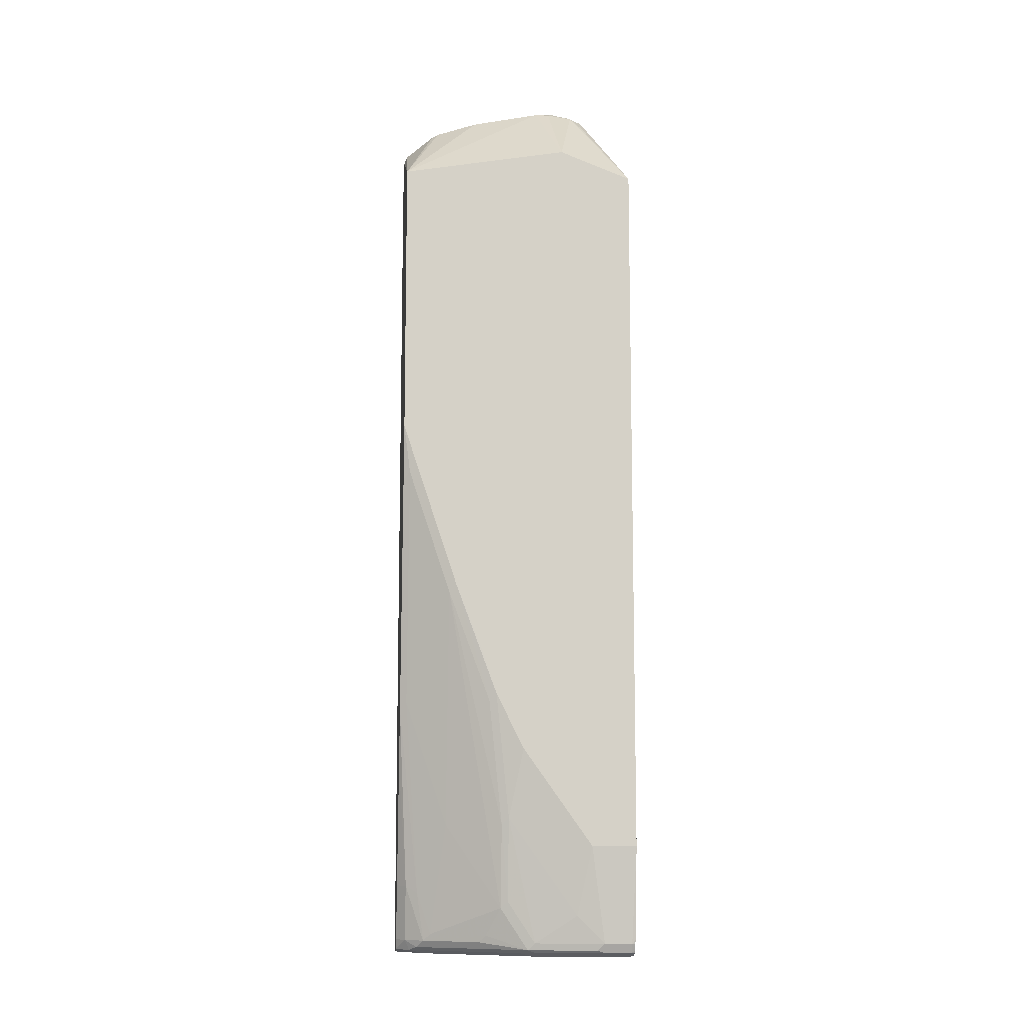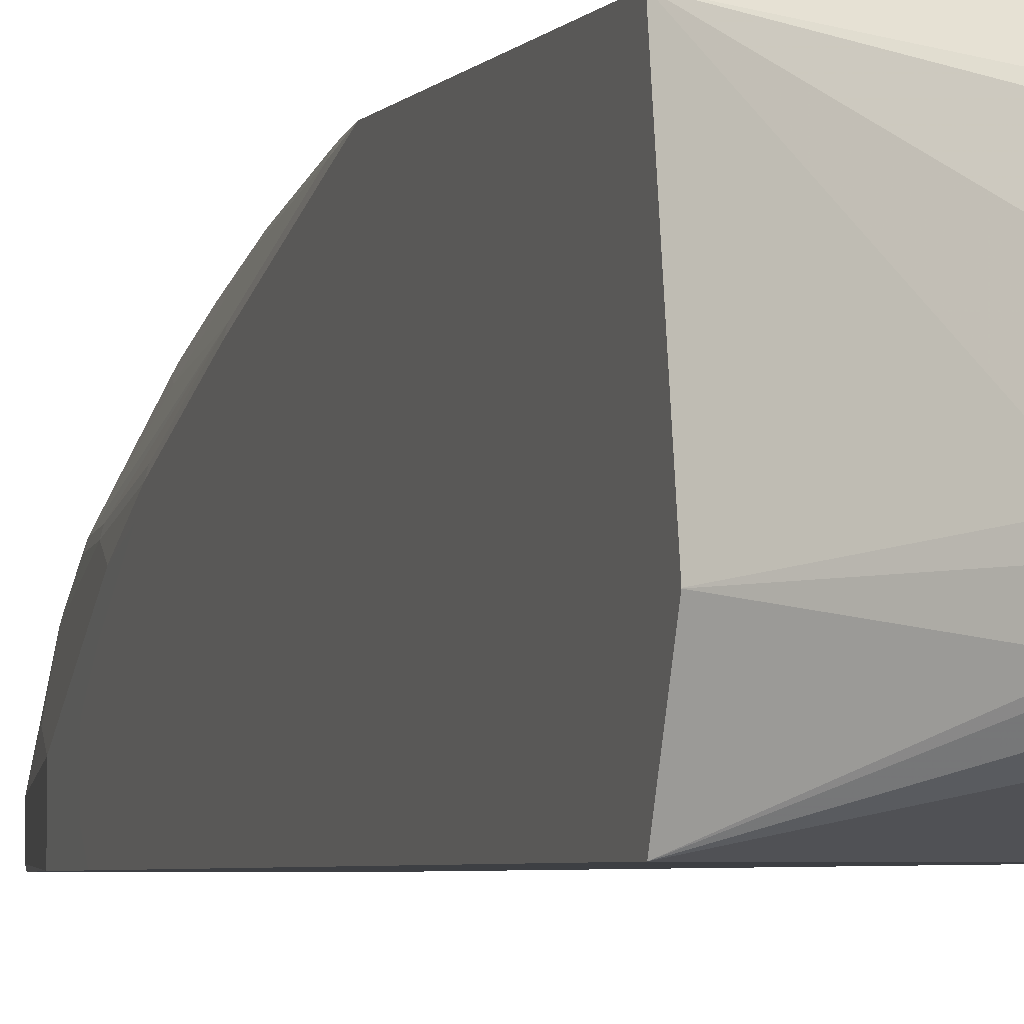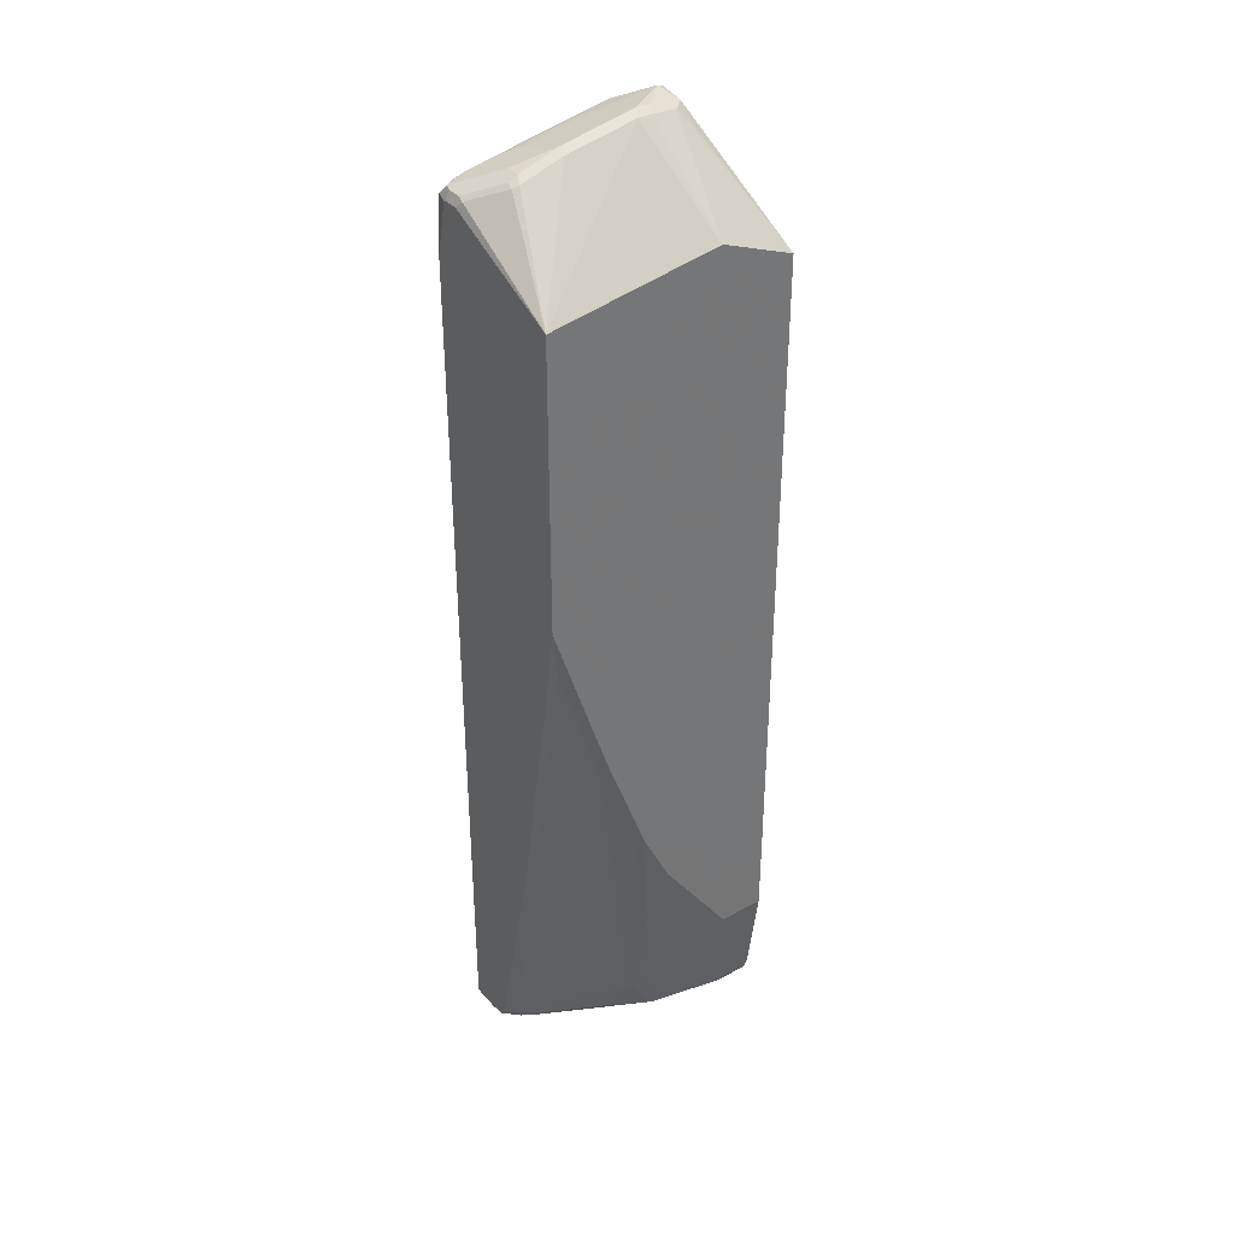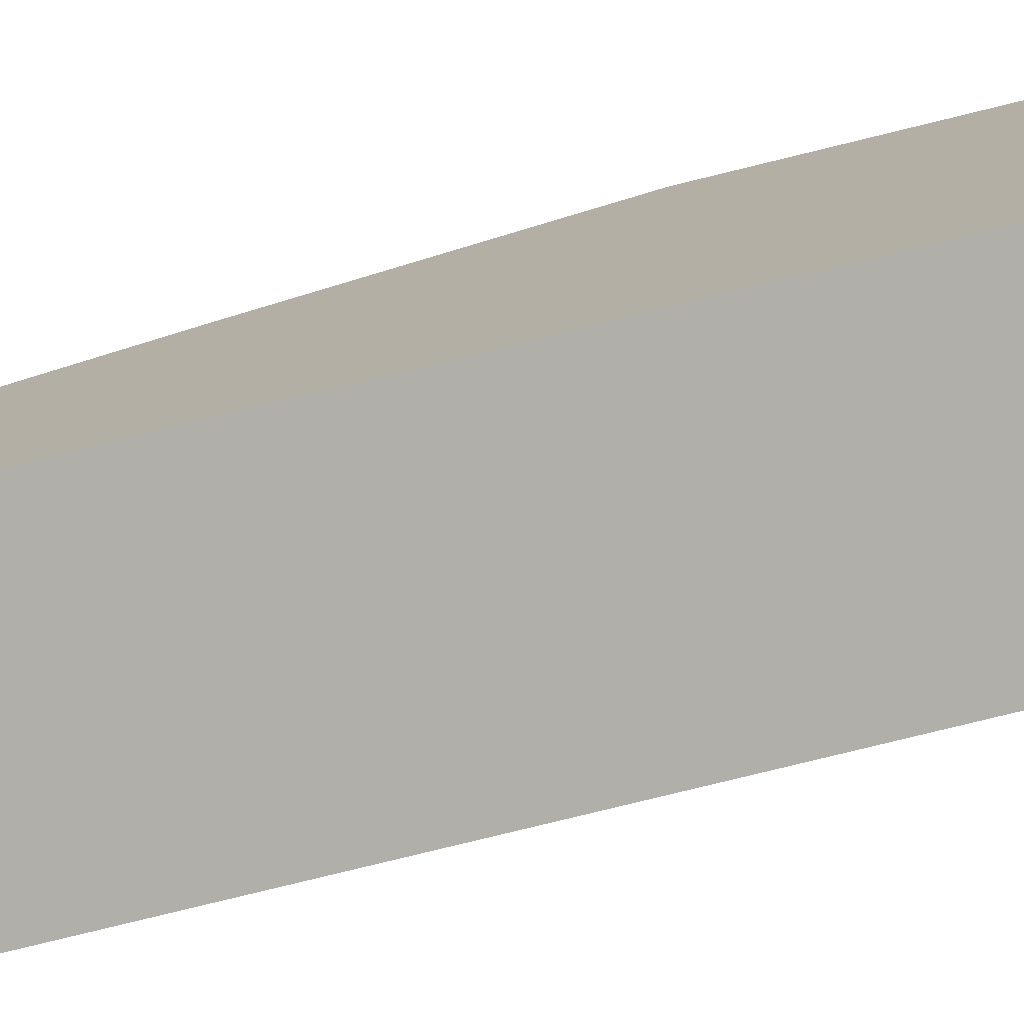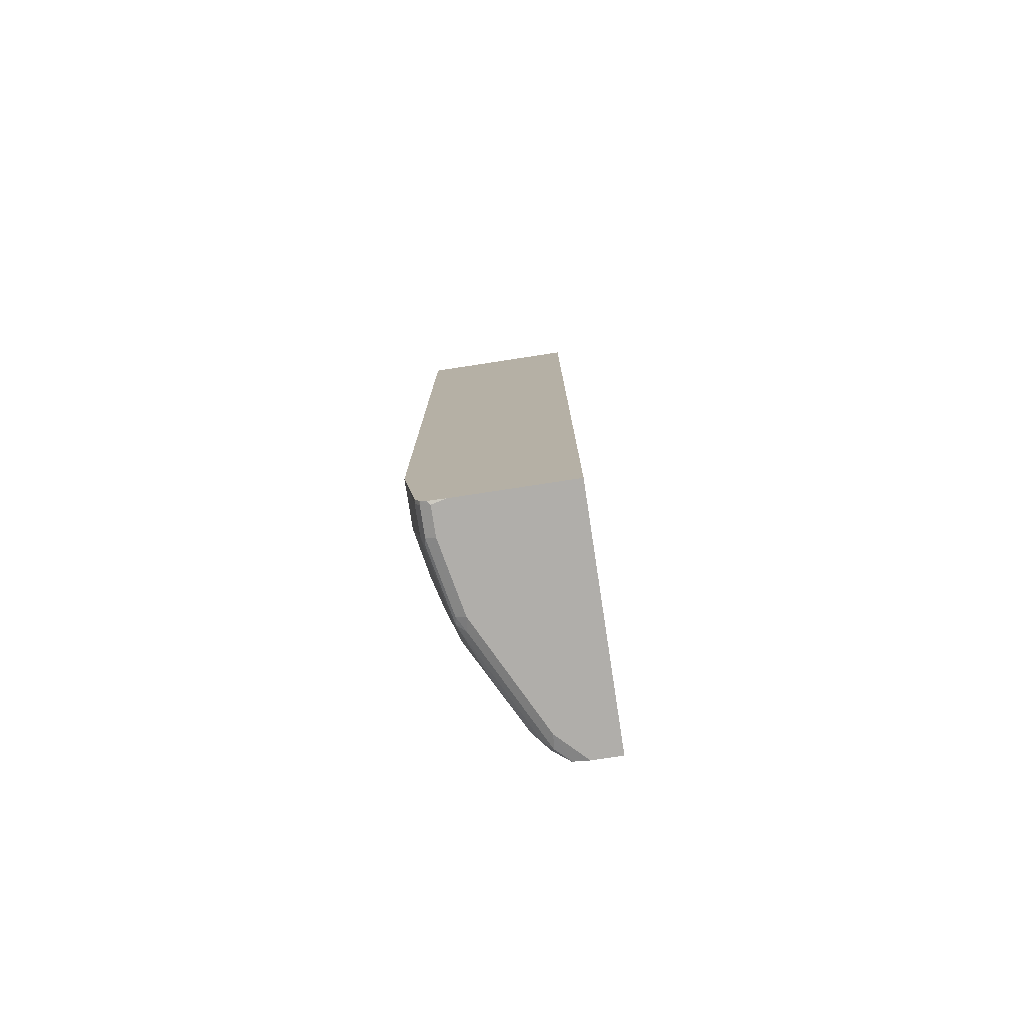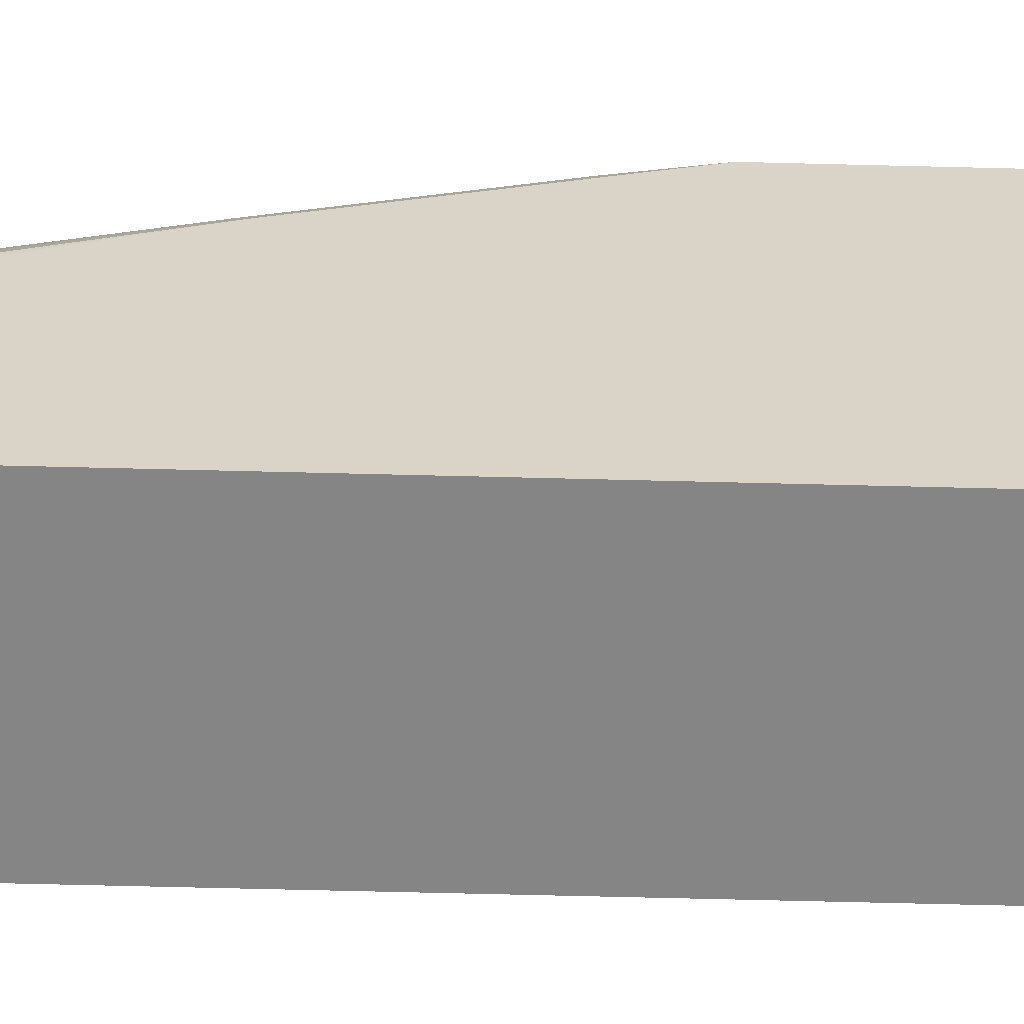
<metadata>
{"format":"obj","ext":"obj","renderer":"f3d","projection":"perspective","resolution":1024,"background":"white","views":[{"elev":-10.0,"azim":84.8,"up":"+Y"},{"elev":-3.9,"azim":162.0,"up":"+Z"},{"elev":35.6,"azim":54.7,"up":"+Y"},{"elev":-78.0,"azim":103.8,"up":"+Z"},{"elev":-77.7,"azim":-171.3,"up":"+Y"},{"elev":-61.7,"azim":88.5,"up":"+Z"}]}
</metadata>
<code>
v 0.2533 -0.7778 0.2699
v 0.2533 -0.7778 -0.02097
v 0.2881 -0.7778 0.2699
v 0.2533 0.2241 0.2699
v 0.3889 -0.7778 -0.02097
v 0.2533 0.2198 -0.02097
v 0.3044 -0.7778 0.2536
v 0.3064 -0.7737 0.2699
v 0.268 0.2877 0.2699
v 0.2533 0.2893 0.2663
v 0.4058 -0.7762 -0.02097
v 0.4058 -0.7778 -0.0169
v 0.2533 0.3213 0.01693
v 0.2875 0.3381 0.01693
v 0.4398 0.2198 -0.02097
v 0.3213 -0.7778 0.2367
v 0.3234 -0.7735 0.2536
v 0.3071 -0.7735 0.2699
v 0.2705 0.2887 0.2699
v 0.2536 0.2895 0.2663
v 0.2533 0.2895 0.2661
v 0.4099 -0.7757 -0.02097
v 0.4058 -0.7778 0.01693
v 0.4157 -0.7728 -0.02097
v 0.4171 -0.7721 -0.0169
v 0.2533 0.3339 0.0222
v 0.2818 0.3494 0.02257
v 0.3128 0.3465 0.02538
v 0.3438 0.3268 0.0282
v 0.3297 0.3465 0.0423
v 0.4398 0.2538 0.06741
v 0.4398 -0.5577 -0.02097
v 0.3382 -0.7778 0.2029
v 0.391 -0.7735 0.1184
v 0.334 -0.7693 0.2452
v 0.3269 -0.7608 0.2593
v 0.3073 -0.7733 0.2699
v 0.3889 -0.7778 0.1015
v 0.2887 0.2887 0.2699
v 0.2959 0.2959 0.2663
v 0.2705 0.2986 0.2649
v 0.2621 0.3001 0.2621
v 0.2533 0.2976 0.254
v 0.4171 -0.7721 0.01693
v 0.4174 -0.7699 -0.02097
v 0.4217 -0.7614 -0.02097
v 0.4227 -0.7608 -0.0169
v 0.2533 0.3381 0.03384
v 0.2875 0.3551 0.03384
v 0.3213 0.3551 0.06764
v 0.3326 0.3494 0.07328
v 0.4398 0.2538 0.06764
v 0.4398 -0.5743 1.541e-05
v 0.4396 -0.6425 -0.02097
v 0.4002 -0.7721 0.1015
v 0.4016 -0.7693 0.1099
v 0.3445 -0.7608 0.2367
v 0.3131 -0.7608 0.2699
v 0.3438 -0.6932 0.2593
v 0.33 -0.6932 0.2699
v 0.4398 0.2198 0.2699
v 0.3128 0.2959 0.2578
v 0.3297 0.3127 0.2325
v 0.3213 0.3156 0.2311
v 0.2875 0.2986 0.2649
v 0.2536 0.3043 0.2367
v 0.2533 0.3042 0.2367
v 0.2533 0.3041 0.2371
v 0.2533 0.2981 0.2533
v 0.2533 0.2979 0.2536
v 0.3213 0.3213 0.2198
v 0.3044 0.3213 0.2198
v 0.2705 0.3213 0.186
v 0.4227 -0.7608 0.01693
v 0.4185 -0.7693 0.02538
v 0.4227 -0.7567 -0.02097
v 0.2533 0.3381 0.05075
v 0.3213 0.3551 0.08455
v 0.2533 0.338 0.06764
v 0.2621 0.3339 0.1099
v 0.2705 0.3381 0.1015
v 0.3326 0.3494 0.09019
v 0.4398 -0.5746 0.01693
v 0.4396 -0.6425 0.03384
v 0.4058 -0.7608 0.1015
v 0.4016 -0.7186 0.1437
v 0.3847 -0.7524 0.1606
v 0.3783 -0.7608 0.1691
v 0.3508 -0.7524 0.2283
v 0.3508 -0.7016 0.2452
v 0.3788 -0.4727 0.2699
v 0.3638 -0.541 0.2699
v 0.4398 -0.1189 0.2699
v 0.3326 0.3325 0.1747
v 0.3326 0.3156 0.2254
v 0.2621 0.3169 0.1944
v 0.2533 0.321 0.1525
v 0.3213 0.3381 0.1691
v 0.4227 -0.744 0.03384
v 0.4398 -0.5746 0.03347
v 0.4227 -0.6087 0.1353
v 0.4227 -0.727 0.05075
v 0.4398 -0.5745 0.05041
v 0.4398 -0.5407 0.08424
v 0.4398 -0.4731 0.1349
v 0.4396 -0.5241 0.1184
v 0.4058 -0.7102 0.1353
v 0.4185 -0.6171 0.1437
v 0.4354 -0.3297 0.2113
v 0.3847 -0.6171 0.2113
v 0.3847 -0.5664 0.2283
v 0.3847 -0.465 0.2621
v 0.4295 -0.1854 0.2699
v 0.4354 -0.1776 0.2621
v 0.4398 -0.1691 0.2534
v 0.4396 -0.4564 0.1522
v 0.4398 -0.4058 0.1687
v 0.4354 -0.465 0.1606
v 0.4398 -0.3213 0.2026
f 56 75 85
f 54 100 84
f 54 83 100
f 53 83 54
f 50 78 82
f 50 82 51
f 49 81 78
f 49 79 80
f 56 85 107
f 49 80 81
f 52 82 61
f 56 107 86
f 59 90 91
f 56 87 88
f 56 88 57
f 57 89 90
f 57 90 59
f 57 88 87
f 57 87 86
f 57 86 89
f 59 91 92
f 59 92 60
f 61 82 94
f 49 77 79
f 61 94 95
f 56 86 87
f 49 78 50
f 40 64 65
f 47 84 74
f 61 95 63
f 36 57 59
f 36 59 60
f 36 60 58
f 38 44 55
f 39 61 40
f 40 62 63
f 40 63 64
f 40 65 41
f 41 65 42
f 42 66 67
f 42 67 68
f 48 77 49
f 42 68 69
f 42 70 43
f 42 65 64
f 42 64 71
f 42 71 72
f 42 72 73
f 42 73 66
f 44 74 75
f 44 75 56
f 44 56 55
f 46 76 47
f 47 76 54
f 47 54 84
f 42 69 70
f 61 63 62
f 101 108 107
f 64 95 71
f 86 109 110
f 86 110 89
f 89 110 111
f 89 111 112
f 89 112 90
f 90 112 91
f 91 112 114
f 91 114 113
f 93 113 114
f 93 114 115
f 36 58 37
f 101 106 116
f 101 116 108
f 105 117 106
f 106 117 116
f 108 116 118
f 108 118 109
f 109 118 119
f 109 119 114
f 109 114 111
f 109 111 110
f 111 114 112
f 114 119 115
f 116 117 119
f 116 119 118
f 86 108 109
f 86 107 108
f 85 101 107
f 85 102 101
f 66 73 96
f 66 96 67
f 67 96 80
f 67 80 97
f 71 95 94
f 71 94 98
f 71 98 72
f 72 98 73
f 73 98 78
f 73 78 81
f 73 81 80
f 73 80 96
f 63 95 64
f 74 85 75
f 74 99 85
f 78 98 94
f 78 94 82
f 79 97 80
f 84 101 102
f 84 102 99
f 84 100 103
f 84 103 104
f 84 104 105
f 84 105 106
f 84 106 101
f 85 99 102
f 74 84 99
f 35 57 36
f 40 61 62
f 34 38 55
f 1 97 79
f 1 79 77
f 1 77 48
f 1 48 26
f 1 26 13
f 1 13 6
f 1 6 2
f 2 6 15
f 2 15 32
f 2 32 54
f 2 54 76
f 2 76 46
f 1 67 97
f 2 46 45
f 2 24 22
f 2 22 11
f 2 11 5
f 3 7 8
f 4 9 10
f 5 11 12
f 6 13 14
f 6 14 15
f 7 16 8
f 8 17 18
f 8 16 17
f 9 19 20
f 2 45 24
f 9 20 10
f 1 68 67
f 1 70 69
f 1 2 5
f 1 5 12
f 1 12 23
f 1 23 38
f 35 56 57
f 1 33 16
f 1 16 7
f 1 7 3
f 1 3 8
f 1 8 18
f 1 18 37
f 1 37 58
f 1 69 68
f 1 58 60
f 1 92 91
f 1 91 113
f 1 113 93
f 1 93 61
f 1 61 39
f 1 39 19
f 1 19 9
f 1 9 4
f 1 4 10
f 1 10 21
f 1 21 43
f 1 43 70
f 1 60 92
f 10 20 21
f 1 38 33
f 12 22 24
f 17 38 34
f 19 39 40
f 19 40 41
f 19 41 20
f 20 41 42
f 20 42 21
f 21 42 43
f 23 44 38
f 24 45 25
f 25 45 46
f 25 46 47
f 25 47 74
f 25 74 44
f 26 48 27
f 27 48 49
f 27 49 28
f 28 49 30
f 28 30 29
f 30 49 50
f 30 50 51
f 30 51 31
f 31 51 82
f 32 53 54
f 34 55 56
f 11 22 12
f 17 33 38
f 17 37 18
f 31 82 52
f 17 35 36
f 17 36 37
f 12 25 44
f 13 26 27
f 13 27 14
f 14 27 28
f 14 28 15
f 15 28 29
f 15 29 30
f 15 30 31
f 15 31 52
f 15 52 61
f 15 61 93
f 12 44 23
f 15 115 119
f 17 56 35
f 15 93 115
f 17 34 56
f 16 33 17
f 15 53 32
f 15 83 53
f 12 24 25
f 15 103 100
f 15 104 103
f 15 105 104
f 15 119 117
f 15 117 105
f 15 100 83

</code>
